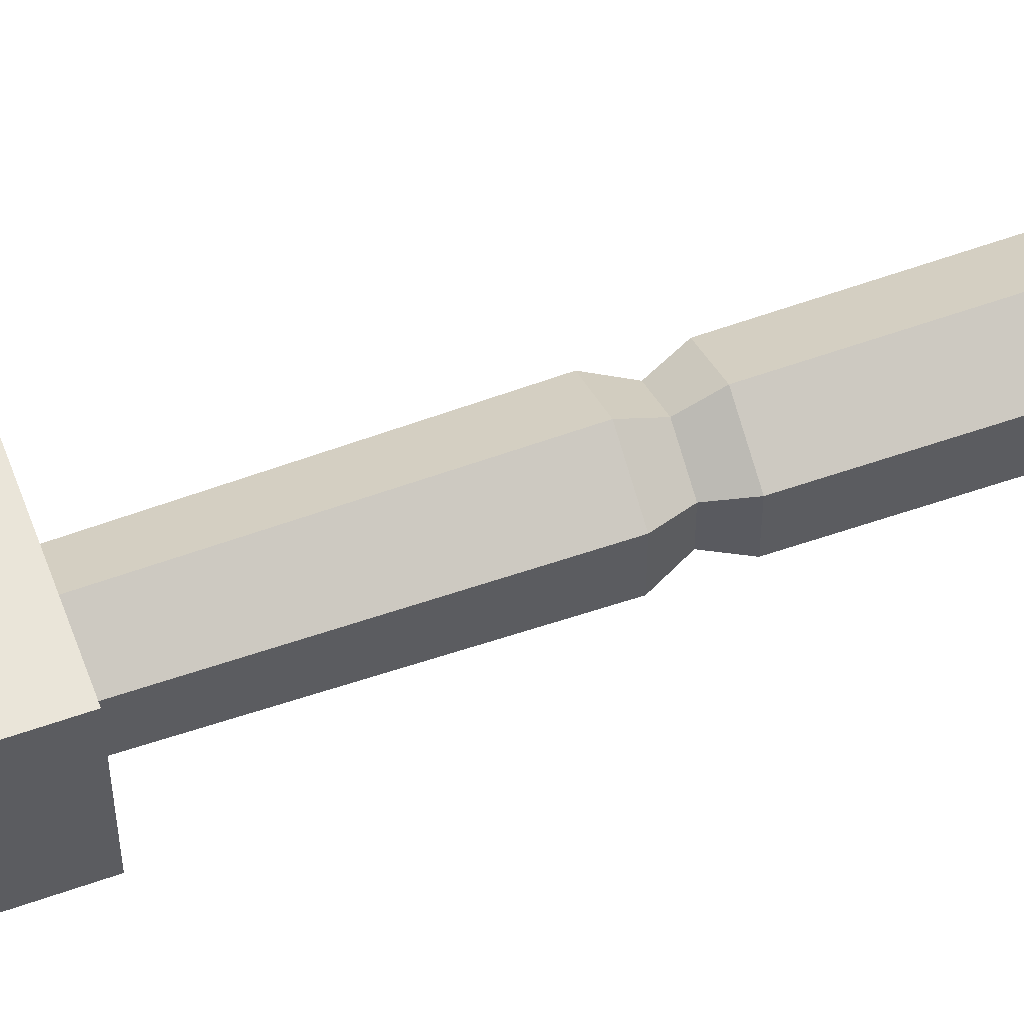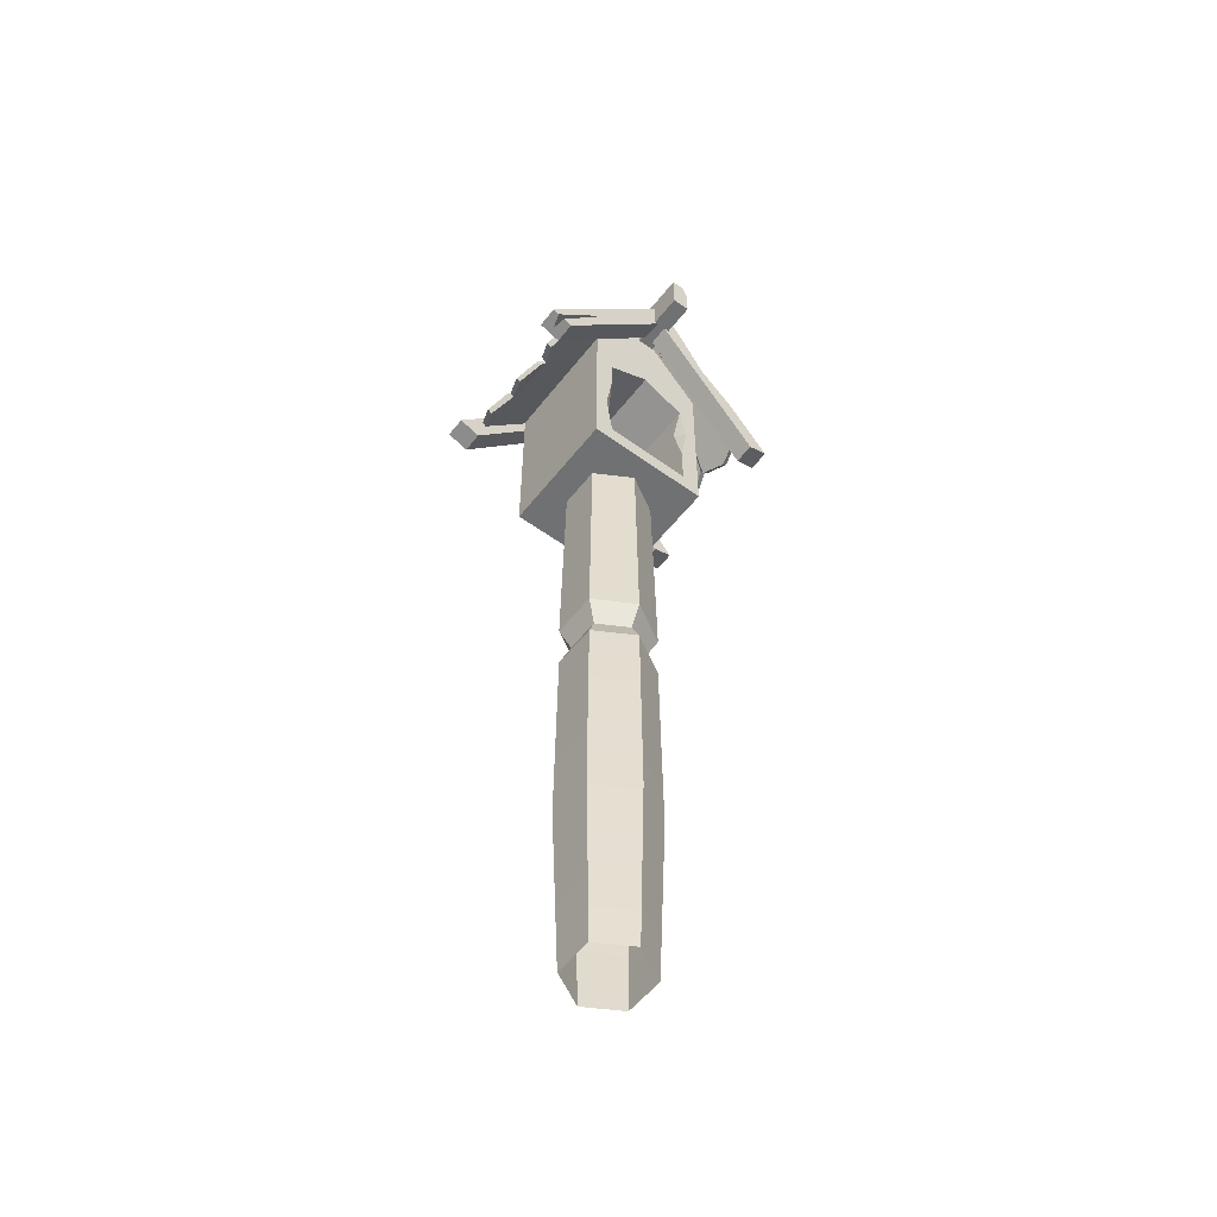
<metadata>
{"format":"obj","ext":"obj","renderer":"f3d","projection":"perspective","resolution":1024,"background":"white","views":[{"elev":58.2,"azim":-110.1,"up":"+Z"},{"elev":-55.1,"azim":142.5,"up":"+Y"}]}
</metadata>
<code>
v 0.2843 2.149 0.0587
v 0.2875 2.14 0.05658
v 0.2874 2.14 -0.07065
v 0.2874 2.14 -0.07065
v 0.2718 2.164 -0.07436
v 0.2843 2.149 0.0587
v 0.2982 2.148 0.05659
v 0.2875 2.14 0.05658
v 0.2843 2.149 0.0587
v 0.2875 2.14 0.05658
v 0.3105 2.111 -0.005996
v 0.2874 2.14 -0.07065
v -0.2923 2.165 0.04565
v -0.2972 2.157 0.04842
v -0.2969 2.158 0.1953
v -0.2946 2.15 -0.06809
v -0.2893 2.163 -0.06459
v -0.02018 2.49 -0.1967
v -0.2893 2.163 -0.06459
v -0.02057 2.488 -0.07149
v -0.02018 2.49 -0.1967
v -0.296 2.149 -0.2072
v -0.2946 2.15 -0.06809
v -0.3122 2.128 -0.1347
v -0.2946 2.15 -0.06809
v -0.307 2.16 -0.06808
v -0.2893 2.163 -0.06459
v -0.2893 2.163 -0.06459
v -0.3098 2.145 -0.01597
v -0.2923 2.165 0.04565
v -0.2972 2.157 0.04842
v -0.315 2.137 0.1205
v -0.2969 2.158 0.1953
v -0.0212 2.492 0.1917
v -0.2923 2.165 0.04565
v -0.0216 2.492 0.04609
v 0.2718 2.164 -0.07436
v 0.2874 2.14 -0.07065
v 0.2981 2.149 -0.07064
v -0.3069 2.165 0.04842
v -0.2972 2.157 0.04842
v -0.2923 2.165 0.04565
v -0.01529 2.564 -0.06606
v -0.03399 2.564 0.04622
v -0.03399 2.548 -0.04372
v -0.2571 2.241 -0.2485
v -0.1307 2.4 -0.2235
v -0.006825 2.553 -0.1905
v -0.03399 2.564 -0.2071
v -0.01529 2.564 -0.06606
v -0.03399 2.548 -0.04372
v -0.005875 2.564 0.08035
v 0.01452 2.564 -0.1412
v 0.01452 2.549 0.01458
v 0.01452 2.549 0.01458
v 0.01452 2.564 0.1929
v -0.005875 2.564 0.08035
v -0.03399 2.564 -0.3095
v -0.03399 2.523 -0.3374
v -0.01799 2.564 -0.3374
v -0.1263 2.087 -0.1412
v -0.1443 2.065 -0.1726
v -0.1263 1.949 -0.1726
v -0.1443 2.065 -0.1726
v -0.1263 2.087 -0.1412
v -0.1263 2.17 -0.1726
v 0.1334 1.959 -0.1726
v 0.1157 1.934 -0.1555
v 0.1157 1.828 -0.1726
v 0.1157 1.934 -0.1555
v 0.1334 1.959 -0.1726
v 0.1157 2.083 -0.1726
v 0.3375 2.082 -0.2485
v 0.3437 2.084 -0.2097
v 0.197 2.267 -0.2485
v 0.3437 2.084 -0.2097
v 0.3558 2.089 -0.2485
v 0.197 2.267 -0.2485
v -0.1515 2.34 -0.2485
v -0.07449 2.47 -0.2485
v -0.1307 2.4 -0.2235
v -0.1307 2.4 -0.2235
v -0.2571 2.241 -0.2485
v -0.1515 2.34 -0.2485
v 0.3006 2.16 0.06484
v 0.01516 2.498 0.1901
v 0.01308 2.498 0.06534
v 0.3023 2.159 0.1863
v 0.3224 2.134 0.1288
v 0.3023 2.159 0.1863
v 0.2901 2.149 0.1904
v 0.002917 2.488 0.1945
v 0.01516 2.498 0.1901
v 0.3006 2.16 0.06484
v 0.01308 2.498 0.06534
v 0.0006441 2.489 0.05899
v 0.2843 2.149 0.0587
v -0.3072 2.176 0.04287
v -0.0342 2.5 -0.06839
v -0.03565 2.501 0.04286
v -0.3073 2.174 -0.06103
v -0.3233 2.156 -0.01603
v 0.2718 2.164 -0.07436
v 0.0006441 2.489 0.05899
v 0.2843 2.149 0.0587
v 0.0001352 2.489 -0.08088
v -0.2972 2.157 0.04842
v -0.3069 2.165 0.04842
v -0.3247 2.145 0.1205
v -0.315 2.137 0.1205
v 0.0105 2.497 -0.0784
v 0.0001352 2.489 -0.08088
v 0.2718 2.164 -0.07436
v 0.2981 2.149 -0.07064
v 0.2843 2.149 0.0587
v 0.3111 2.122 0.1289
v 0.3224 2.134 0.1288
v 0.3006 2.16 0.06484
v 0.3023 2.159 0.1863
v 0.3224 2.134 0.1288
v 0.3111 2.122 0.1289
v 0.2901 2.149 0.1904
v 0.002917 2.488 0.1945
v 0.2843 2.149 0.0587
v 0.0006441 2.489 0.05899
v 0.2901 2.149 0.1904
v 0.3111 2.122 0.1289
v 0.2874 2.14 -0.07065
v 0.3105 2.111 -0.005996
v 0.321 2.119 -0.005995
v 0.2981 2.149 -0.07064
v 0.2883 2.176 -0.1958
v 0.01335 2.5 -0.08331
v 0.01336 2.501 -0.2024
v 0.2884 2.174 -0.0775
v 0.3109 2.148 -0.1344
v 0.2982 2.148 0.05659
v 0.321 2.119 -0.005995
v 0.3105 2.111 -0.005996
v 0.2875 2.14 0.05658
v 0.2981 2.149 -0.07064
v 0.321 2.119 -0.005995
v 0.2982 2.148 0.05659
v 0.0105 2.497 -0.0784
v 0.01131 2.498 0.05696
v 0.2718 2.164 -0.07436
v 0.2884 2.174 -0.0775
v 0.3109 2.148 -0.1344
v 0.298 2.137 -0.1344
v 0.2755 2.165 -0.1958
v 0.298 2.137 -0.1344
v 0.3109 2.148 -0.1344
v 0.2883 2.176 -0.1958
v 0.000491 2.491 -0.2025
v 0.0001352 2.489 -0.08088
v 0.2718 2.164 -0.07436
v 0.2755 2.165 -0.1958
v 0.298 2.137 -0.1344
v 0.01336 2.501 -0.2024
v 0.000491 2.491 -0.2025
v 0.2755 2.165 -0.1958
v 0.2883 2.176 -0.1958
v 0.01335 2.5 -0.08331
v 0.2884 2.174 -0.0775
v 0.2718 2.164 -0.07436
v 0.0001352 2.489 -0.08088
v -0.2969 2.158 0.1953
v -0.315 2.137 0.1205
v -0.3247 2.145 0.1205
v -0.3066 2.166 0.1953
v -0.0212 2.492 0.1917
v -0.2969 2.158 0.1953
v -0.3066 2.166 0.1953
v -0.03088 2.5 0.1917
v -0.03076 2.501 0.04926
v -0.03088 2.5 0.1917
v -0.3066 2.166 0.1953
v -0.3069 2.165 0.04842
v -0.3247 2.145 0.1205
v -0.296 2.149 -0.2072
v -0.3084 2.159 -0.2072
v -0.3244 2.138 -0.1346
v -0.3122 2.128 -0.1347
v -0.296 2.149 -0.2072
v -0.02018 2.49 -0.1967
v -0.03264 2.499 -0.1967
v -0.3084 2.159 -0.2072
v -0.2946 2.15 -0.06809
v -0.3122 2.128 -0.1347
v -0.3244 2.138 -0.1346
v -0.307 2.16 -0.06808
v -0.2923 2.165 0.04565
v -0.3098 2.145 -0.01597
v -0.3233 2.156 -0.01603
v -0.3072 2.176 0.04287
v -0.3073 2.174 -0.06103
v -0.2893 2.163 -0.06459
v -0.02057 2.488 -0.07149
v -0.0342 2.5 -0.06839
v -0.2923 2.165 0.04565
v -0.3072 2.176 0.04287
v -0.03565 2.501 0.04286
v -0.0216 2.492 0.04609
v -0.03076 2.501 0.04926
v -0.3069 2.165 0.04842
v -0.2923 2.165 0.04565
v -0.0216 2.492 0.04609
v -0.02057 2.488 -0.07149
v -0.2893 2.163 -0.06459
v -0.2923 2.165 0.04565
v -0.0216 2.492 0.04609
v -0.3084 2.159 -0.2072
v -0.03264 2.499 -0.1967
v -0.03293 2.497 -0.07464
v -0.307 2.16 -0.06808
v -0.3244 2.138 -0.1346
v -0.3073 2.174 -0.06103
v -0.3233 2.156 -0.01603
v -0.3098 2.145 -0.01597
v -0.2893 2.163 -0.06459
v 0.2843 2.149 0.0587
v 0.0006441 2.489 0.05899
v 0.01131 2.498 0.05696
v 0.2982 2.148 0.05659
v -0.307 2.16 -0.06808
v -0.03293 2.497 -0.07464
v -0.02057 2.488 -0.07149
v -0.2893 2.163 -0.06459
v 0.0991 1.046 0.0605
v -0.005296 1.046 0.1208
v -0.005296 1.11 0.09272
v 0.0748 1.11 0.04647
v -0.005296 1.11 0.09272
v -0.005296 1.046 0.1208
v -0.1097 1.046 0.0605
v -0.08539 1.11 0.04647
v 0.1013 1.174 0.06177
v 0.09302 1.799 0.05699
v 0.09302 1.799 -0.05654
v 0.1013 1.174 -0.06132
v -0.005296 1.11 -0.09226
v 0.0748 1.11 -0.04602
v 0.1013 1.174 -0.06132
v -0.005296 1.174 -0.1229
v -0.1036 1.799 0.05699
v -0.1119 1.174 0.06177
v -0.1119 1.174 -0.06132
v -0.1036 1.799 -0.05654
v 0.09302 1.799 0.05699
v 0.1013 1.174 0.06177
v -0.005296 1.174 0.1233
v -0.005296 1.799 0.1137
v -0.005296 1.174 0.1233
v -0.1119 1.174 0.06177
v -0.1036 1.799 0.05699
v -0.005296 1.799 0.1137
v 0.0991 1.046 -0.06005
v 0.0991 1.046 0.0605
v 0.0748 1.11 0.04647
v 0.0748 1.11 -0.04602
v -0.1134 0.4894 0.06266
v -0.1097 1.046 -0.06005
v -0.1097 1.046 0.0605
v -0.1134 0.4894 -0.06221
v -0.09647 0.0001622 -0.0522
v -0.09647 0.0001621 0.0528
v 0.1028 0.4894 0.06266
v -0.005296 1.046 0.1208
v 0.0991 1.046 0.0605
v -0.005296 0.4894 0.1251
v -0.005867 0.0001621 0.105
v 0.08473 0.0001621 0.0528
v 0.1013 1.174 0.06177
v 0.1013 1.174 -0.06132
v 0.0748 1.11 -0.04602
v 0.0748 1.11 0.04647
v -0.1097 1.046 0.0605
v -0.1097 1.046 -0.06005
v -0.08539 1.11 -0.04602
v -0.08539 1.11 0.04647
v -0.08539 1.11 -0.04602
v -0.1119 1.174 -0.06132
v -0.1119 1.174 0.06177
v -0.08539 1.11 0.04647
v -0.005296 1.046 -0.1203
v 0.0991 1.046 -0.06005
v 0.0748 1.11 -0.04602
v -0.005296 1.11 -0.09226
v -0.1097 1.046 -0.06005
v -0.005296 1.046 -0.1203
v -0.005296 1.11 -0.09226
v -0.08539 1.11 -0.04602
v -0.1119 1.174 0.06177
v -0.005296 1.174 0.1233
v -0.005296 1.11 0.09272
v -0.08539 1.11 0.04647
v -0.1036 1.799 -0.05654
v -0.1119 1.174 -0.06132
v -0.005296 1.174 -0.1229
v -0.005296 1.799 -0.1133
v -0.09647 0.0001622 -0.0522
v -0.005867 0.0001622 -0.1044
v -0.005296 0.4894 -0.1246
v -0.1134 0.4894 -0.06221
v -0.1097 1.046 -0.06005
v -0.005296 1.046 -0.1203
v -0.005867 0.0001621 0.105
v -0.09647 0.0001621 0.0528
v -0.1134 0.4894 0.06266
v -0.005296 0.4894 0.1251
v -0.005296 1.046 0.1208
v -0.1097 1.046 0.0605
v -0.005296 1.174 -0.1229
v -0.1119 1.174 -0.06132
v -0.08539 1.11 -0.04602
v -0.005296 1.11 -0.09226
v 0.08473 0.0001622 -0.0522
v -0.005296 0.4894 -0.1246
v -0.005867 0.0001622 -0.1044
v 0.1028 0.4894 -0.06221
v 0.0991 1.046 -0.06005
v -0.005296 1.046 -0.1203
v 0.1028 0.4894 0.06266
v 0.0991 1.046 0.0605
v 0.0991 1.046 -0.06005
v 0.1028 0.4894 -0.06221
v 0.08473 0.0001622 -0.0522
v 0.08473 0.0001621 0.0528
v 0.0748 1.11 0.04647
v -0.005296 1.11 0.09272
v -0.005296 1.174 0.1233
v 0.1013 1.174 0.06177
v -0.005296 1.174 -0.1229
v 0.1013 1.174 -0.06132
v 0.09302 1.799 -0.05654
v -0.005296 1.799 -0.1133
v 0.1675 2.284 -0.1726
v 0.1675 1.776 -0.1726
v 0.1675 1.776 0.173
v 0.1675 2.284 0.173
v -0.1781 2.284 0.173
v -0.1781 1.776 0.173
v -0.1781 1.776 -0.1726
v -0.1781 2.284 -0.1726
v 0.1157 2.17 0.1172
v 0.1157 1.828 0.1172
v 0.1157 1.828 -0.1726
v 0.1157 1.934 -0.1555
v 0.1157 2.083 -0.1726
v 0.1157 2.17 -0.1726
v -0.005296 2.233 -0.1726
v -0.005296 2.233 0.1172
v 0.1157 2.17 0.1172
v 0.1157 2.17 -0.1726
v -0.1263 2.17 -0.1726
v -0.1263 2.17 0.1172
v -0.005296 2.233 0.1172
v -0.005296 2.233 -0.1726
v 0.1157 1.828 -0.1726
v 0.1157 1.828 0.1172
v -0.1263 1.828 0.1172
v -0.1263 1.828 -0.1726
v 0.1675 1.776 -0.1726
v -0.1781 1.776 -0.1726
v -0.1781 1.776 0.173
v 0.1675 1.776 0.173
v -0.1263 1.949 -0.1726
v -0.1263 1.828 -0.1726
v -0.1263 1.828 0.1172
v -0.1263 2.17 0.1172
v -0.1263 2.087 -0.1412
v -0.1263 2.17 -0.1726
v 0.1157 2.17 0.1172
v -0.005296 2.233 0.1172
v 0.1157 1.828 0.1172
v -0.1263 1.828 0.1172
v -0.1263 2.17 0.1172
v -0.1263 1.828 -0.1726
v -0.1263 1.949 -0.1726
v -0.1443 2.065 -0.1726
v -0.1781 1.776 -0.1726
v -0.1781 2.284 -0.1726
v -0.1263 2.17 -0.1726
v -0.005296 2.489 -0.1726
v -0.005296 2.233 -0.1726
v 0.1675 1.776 -0.1726
v 0.1157 1.828 -0.1726
v 0.1334 1.959 -0.1726
v 0.1675 2.284 -0.1726
v 0.1157 2.17 -0.1726
v 0.1157 2.083 -0.1726
v -0.005296 2.489 0.173
v -0.1781 1.776 0.173
v -0.1781 2.284 0.173
v 0.1675 1.776 0.173
v 0.1675 2.284 0.173
v -0.03399 2.564 0.3235
v -0.03399 2.447 0.3235
v -0.03399 2.447 -0.3374
v -0.03399 2.523 -0.3374
v -0.03399 2.548 -0.04372
v -0.03399 2.564 0.04622
v -0.03399 2.564 -0.3095
v -0.03399 2.564 -0.2071
v -0.03399 2.447 0.3235
v 0.01452 2.447 0.3235
v 0.01452 2.447 -0.3374
v -0.03399 2.447 -0.3374
v -0.03399 2.564 0.3235
v 0.01452 2.564 0.3235
v 0.01452 2.447 0.3235
v -0.03399 2.447 0.3235
v 0.01452 2.564 -0.3374
v 0.01452 2.447 -0.3374
v 0.01452 2.447 0.3235
v 0.01452 2.549 0.01458
v 0.01452 2.564 -0.1412
v 0.01452 2.564 0.3235
v 0.01452 2.564 0.1929
v -0.006825 2.553 -0.1905
v -0.3172 2.079 -0.1907
v -0.3721 2.096 -0.1905
v -0.006608 2.464 -0.1907
v 0.3734 2.096 -0.1905
v 0.3135 2.073 -0.1907
v -0.006608 2.464 0.2423
v -0.3172 2.079 0.2422
v -0.3721 2.096 0.2425
v -0.006825 2.553 0.2425
v 0.3734 2.096 0.2425
v 0.3135 2.073 0.2423
v 0.3437 2.084 -0.2097
v 0.3375 2.082 -0.2485
v 0.3135 2.073 -0.2485
v 0.3135 2.073 -0.1907
v 0.3734 2.096 -0.1905
v 0.3734 2.096 -0.2485
v 0.3558 2.089 -0.2485
v -0.006608 2.462 -0.2485
v -0.006608 2.464 -0.1907
v 0.3135 2.073 -0.1907
v 0.3135 2.073 -0.2485
v 0.197 2.267 -0.2485
v 0.3558 2.089 -0.2485
v 0.3734 2.096 -0.2485
v -0.006825 2.555 -0.2485
v -0.006608 2.462 -0.2485
v -0.07449 2.47 -0.2485
v -0.1515 2.34 -0.2485
v -0.2571 2.241 -0.2485
v 0.3135 2.073 -0.2485
v 0.3375 2.082 -0.2485
v -0.3172 2.079 -0.2485
v -0.3721 2.096 -0.2485
v -0.3172 2.079 -0.1907
v -0.006608 2.464 -0.1907
v -0.006608 2.462 -0.2485
v -0.3172 2.079 -0.2485
v -0.3721 2.096 -0.1905
v -0.3172 2.079 -0.1907
v -0.3172 2.079 -0.2485
v -0.3721 2.096 -0.2485
v -0.006825 2.553 -0.1905
v -0.3721 2.096 -0.1905
v -0.3721 2.096 -0.2485
v -0.2571 2.241 -0.2485
v -0.1307 2.4 -0.2235
v -0.07449 2.47 -0.2485
v -0.006825 2.555 -0.2485
v -0.006608 2.462 0.1845
v -0.3721 2.096 0.1845
v -0.3172 2.079 0.1845
v -0.006825 2.555 0.1845
v 0.3135 2.073 0.1844
v 0.3734 2.096 0.1845
v 0.3135 2.073 0.2423
v 0.3734 2.096 0.2425
v 0.3734 2.096 0.1845
v 0.3135 2.073 0.1844
v -0.006608 2.464 0.2423
v 0.3135 2.073 0.2423
v 0.3135 2.073 0.1844
v -0.006608 2.462 0.1845
v -0.3172 2.079 0.1845
v -0.3172 2.079 0.2422
v -0.006608 2.464 0.2423
v -0.006608 2.462 0.1845
v 0.3734 2.096 0.1845
v 0.3734 2.096 0.2425
v -0.006825 2.553 0.2425
v -0.006825 2.555 0.1845
v 0.3734 2.096 -0.2485
v 0.3734 2.096 -0.1905
v -0.006825 2.553 -0.1905
v -0.006825 2.555 -0.2485
v -0.3721 2.096 0.2425
v -0.3172 2.079 0.2422
v -0.3172 2.079 0.1845
v -0.3721 2.096 0.1845
v -0.006825 2.553 0.2425
v -0.3721 2.096 0.2425
v -0.3721 2.096 0.1845
v -0.006825 2.555 0.1845
v 0.01452 2.564 0.1929
v 0.01452 2.564 0.3235
v -0.03399 2.564 0.3235
v -0.03399 2.564 0.04622
v -0.005875 2.564 0.08035
v 0.01452 2.564 -0.1412
v -0.01529 2.564 -0.06606
v -0.03399 2.564 -0.2071
v 0.01452 2.564 -0.3374
v -0.03399 2.564 -0.3095
v -0.01799 2.564 -0.3374
v -0.01799 2.564 -0.3374
v -0.03399 2.523 -0.3374
v -0.03399 2.447 -0.3374
v 0.01452 2.447 -0.3374
v 0.01452 2.564 -0.3374
v -0.005296 1.799 0.1137
v -0.005296 1.799 0.0002265
v 0.09302 1.799 0.05699
v -0.1036 1.799 0.05699
v 0.09302 1.799 -0.05654
v -0.1036 1.799 -0.05654
v -0.005296 1.799 -0.1133
f 3 2 1
f 6 5 4
f 9 8 7
f 12 11 10
f 15 14 13
f 18 17 16
f 21 20 19
f 23 22 21
f 23 24 22
f 27 26 25
f 30 29 28
f 33 32 31
f 35 34 33
f 35 36 34
f 39 38 37
f 42 41 40
f 45 44 43
f 48 47 46
f 51 50 49
f 54 53 52
f 57 56 55
f 60 59 58
f 63 62 61
f 66 65 64
f 69 68 67
f 72 71 70
f 75 74 73
f 78 77 76
f 81 80 79
f 84 83 82
f 87 86 85
f 86 88 85
f 88 89 85
f 92 91 90
f 93 92 90
f 96 95 94
f 97 96 94
f 100 99 98
f 99 101 98
f 101 102 98
f 105 104 103
f 104 106 103
f 109 108 107
f 110 109 107
f 113 112 111
f 114 113 111
f 117 116 115
f 118 117 115
f 121 120 119
f 122 121 119
f 125 124 123
f 124 126 123
f 124 127 126
f 130 129 128
f 131 130 128
f 134 133 132
f 133 135 132
f 135 136 132
f 139 138 137
f 140 139 137
f 143 142 141
f 143 141 144
f 145 143 144
f 148 147 146
f 149 148 146
f 152 151 150
f 153 152 150
f 156 155 154
f 157 156 154
f 157 158 156
f 161 160 159
f 162 161 159
f 165 164 163
f 166 165 163
f 169 168 167
f 170 169 167
f 173 172 171
f 174 173 171
f 177 176 175
f 178 177 175
f 178 179 177
f 182 181 180
f 183 182 180
f 186 185 184
f 187 186 184
f 190 189 188
f 191 190 188
f 194 193 192
f 195 194 192
f 198 197 196
f 199 198 196
f 202 201 200
f 203 202 200
f 206 205 204
f 207 206 204
f 210 209 208
f 211 210 208
f 214 213 212
f 215 214 212
f 212 216 215
f 219 218 217
f 220 219 217
f 223 222 221
f 224 223 221
f 227 226 225
f 228 227 225
f 231 230 229
f 232 231 229
f 235 234 233
f 236 235 233
f 239 238 237
f 240 239 237
f 243 242 241
f 244 243 241
f 247 246 245
f 248 247 245
f 251 250 249
f 252 251 249
f 255 254 253
f 256 255 253
f 259 258 257
f 260 259 257
f 263 262 261
f 262 264 261
f 261 264 265
f 266 261 265
f 269 268 267
f 268 270 267
f 267 270 271
f 272 267 271
f 275 274 273
f 276 275 273
f 279 278 277
f 280 279 277
f 283 282 281
f 284 283 281
f 287 286 285
f 288 287 285
f 291 290 289
f 292 291 289
f 295 294 293
f 296 295 293
f 299 298 297
f 300 299 297
f 303 302 301
f 304 303 301
f 304 305 303
f 305 306 303
f 309 308 307
f 310 309 307
f 310 311 309
f 311 312 309
f 315 314 313
f 316 315 313
f 319 318 317
f 318 320 317
f 321 320 318
f 322 321 318
f 325 324 323
f 326 325 323
f 326 323 327
f 323 328 327
f 331 330 329
f 332 331 329
f 335 334 333
f 336 335 333
f 339 338 337
f 340 339 337
f 343 342 341
f 344 343 341
f 347 346 345
f 345 348 347
f 345 349 348
f 345 350 349
f 353 352 351
f 354 353 351
f 357 356 355
f 358 357 355
f 361 360 359
f 362 361 359
f 365 364 363
f 366 365 363
f 369 368 367
f 367 370 369
f 367 371 370
f 371 372 370
f 375 374 373
f 375 376 374
f 376 377 374
f 380 379 378
f 381 380 378
f 380 381 382
f 382 383 380
f 383 382 384
f 384 385 383
f 378 386 381
f 378 387 386
f 386 387 388
f 384 389 385
f 388 389 386
f 389 390 385
f 389 388 391
f 389 391 390
f 394 393 392
f 393 395 392
f 392 395 396
f 399 398 397
f 397 400 399
f 397 401 400
f 397 402 401
f 403 400 401
f 401 404 403
f 407 406 405
f 408 407 405
f 411 410 409
f 412 411 409
f 415 414 413
f 413 416 415
f 413 417 416
f 418 415 416
f 416 419 418
f 422 421 420
f 421 423 420
f 424 420 423
f 425 424 423
f 428 427 426
f 429 428 426
f 430 429 426
f 431 430 426
f 434 433 432
f 432 435 434
f 436 435 432
f 432 437 436
f 432 438 437
f 441 440 439
f 442 441 439
f 445 444 443
f 446 445 443
f 443 447 446
f 448 446 447
f 449 448 447
f 450 449 447
f 451 447 443
f 443 452 451
f 450 447 453
f 453 454 450
f 457 456 455
f 458 457 455
f 461 460 459
f 462 461 459
f 465 464 463
f 463 466 465
f 463 468 467
f 463 469 468
f 472 471 470
f 471 473 470
f 474 470 473
f 475 474 473
f 478 477 476
f 479 478 476
f 482 481 480
f 483 482 480
f 486 485 484
f 487 486 484
f 490 489 488
f 491 490 488
f 494 493 492
f 495 494 492
f 498 497 496
f 499 498 496
f 502 501 500
f 503 502 500
f 506 505 504
f 504 507 506
f 504 508 507
f 508 509 507
f 509 510 507
f 509 511 510
f 509 512 511
f 512 513 511
f 512 514 513
f 517 516 515
f 515 518 517
f 515 519 518
f 522 521 520
f 520 521 523
f 524 521 522
f 523 521 525
f 526 521 524
f 525 521 526

</code>
